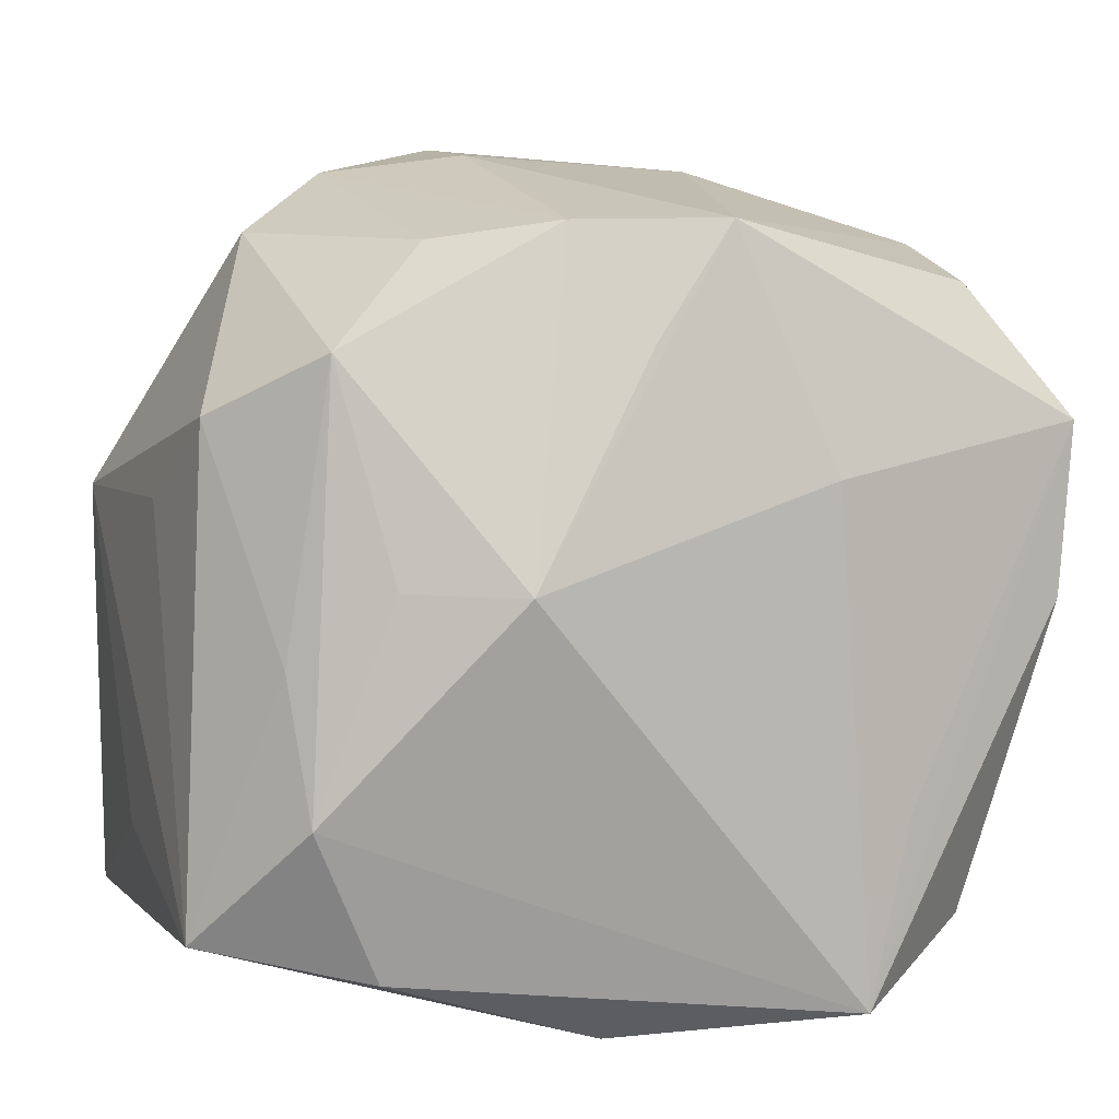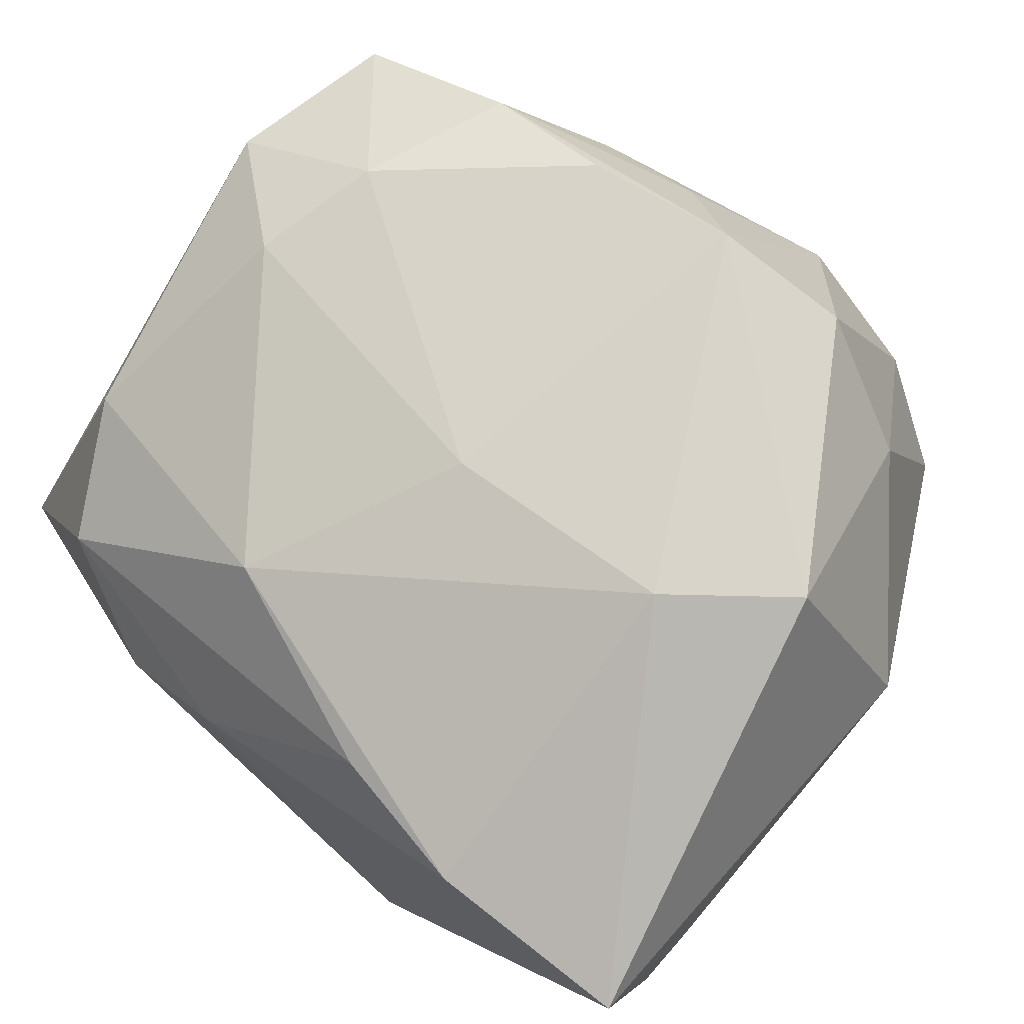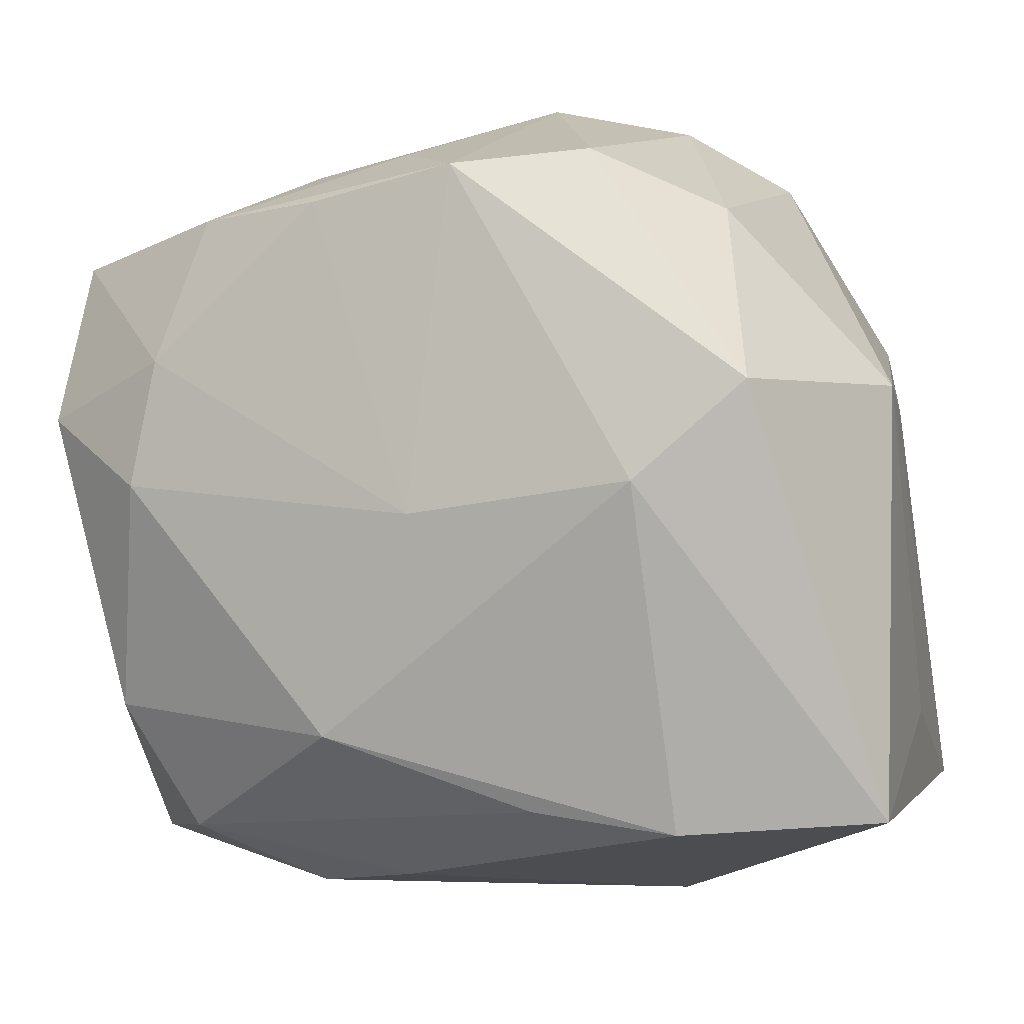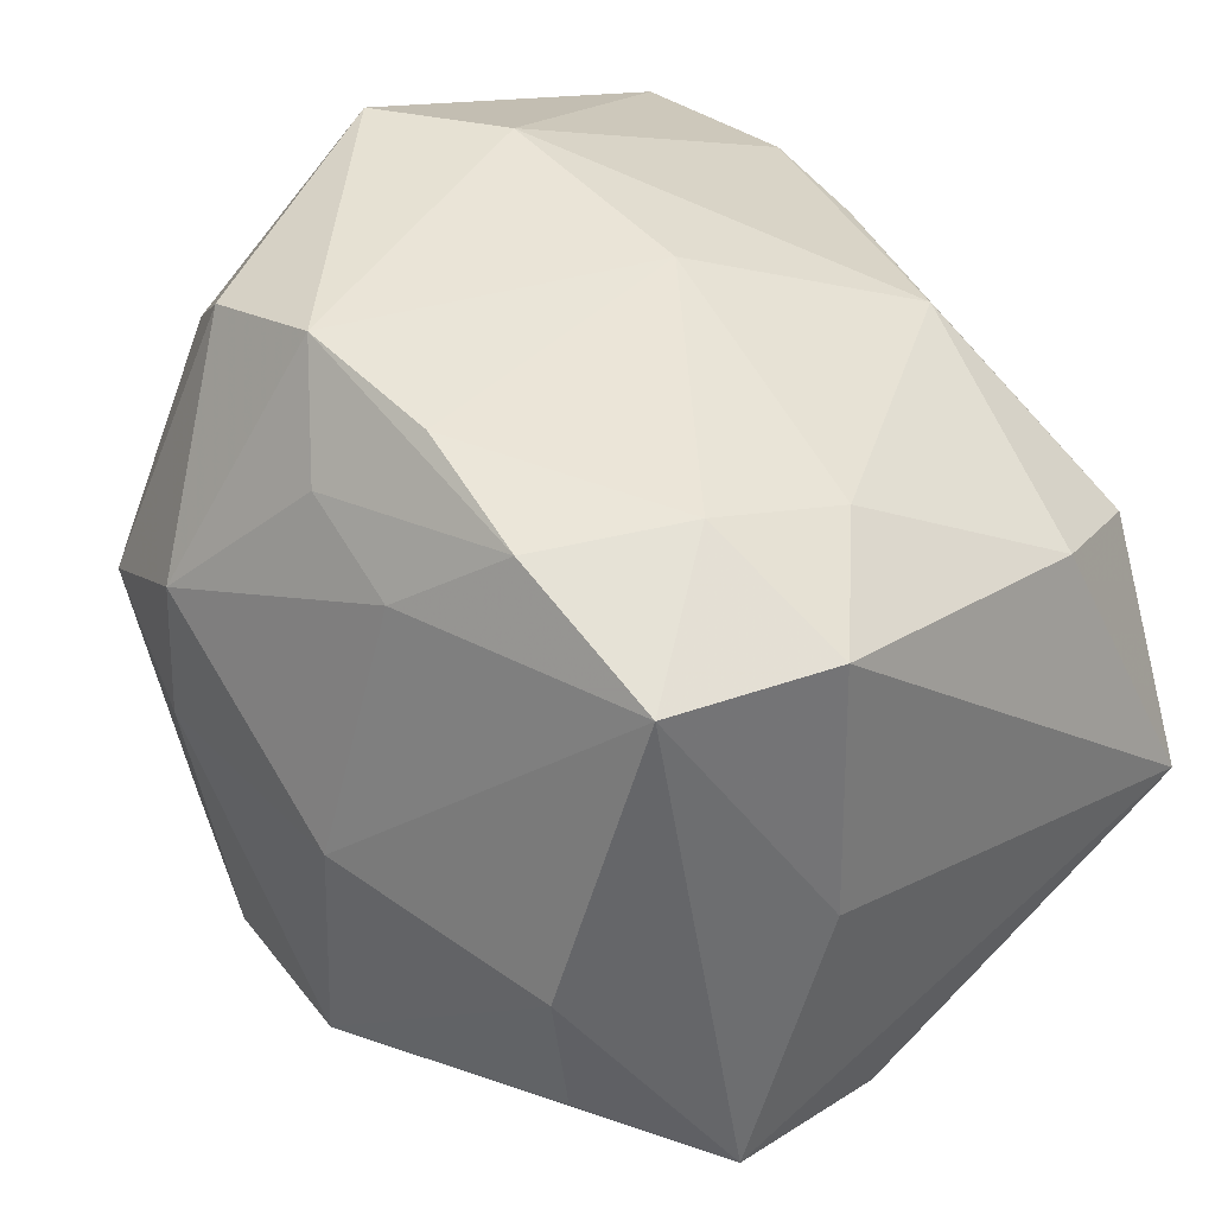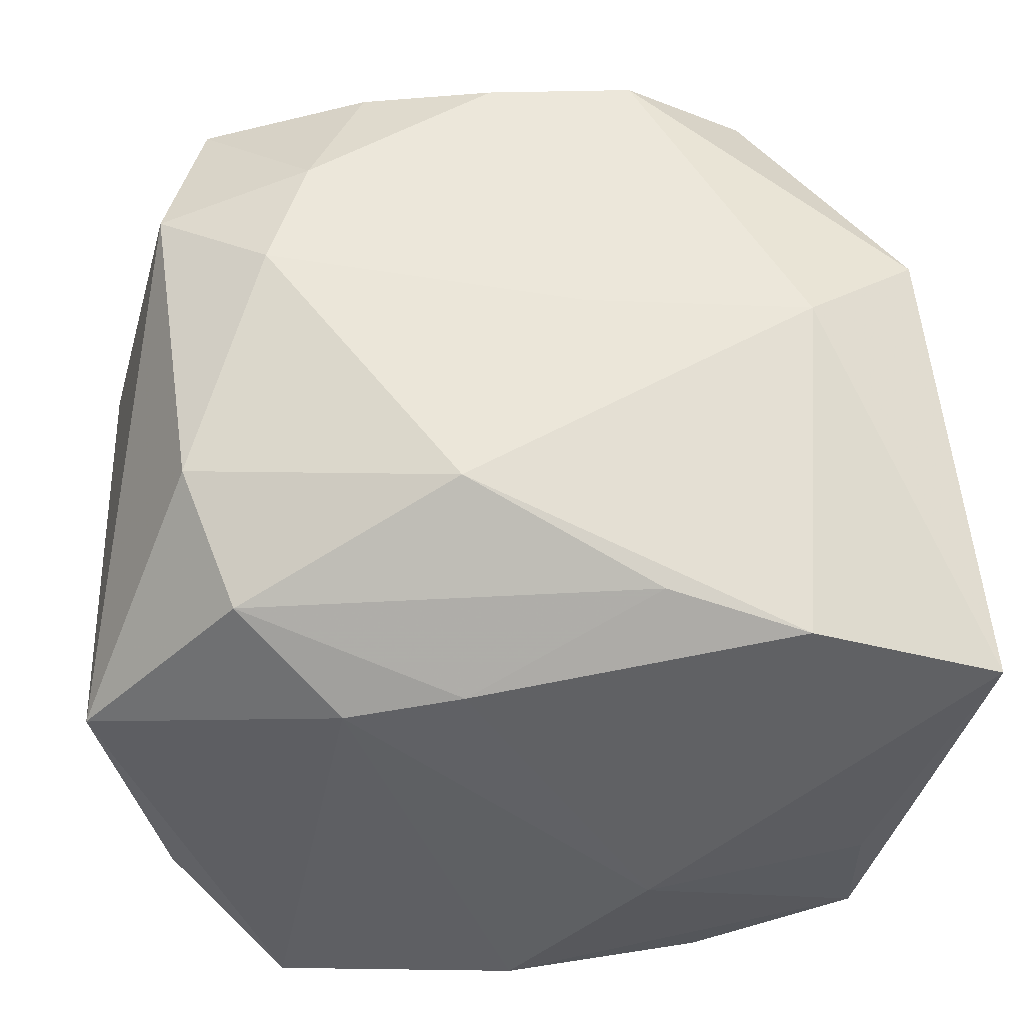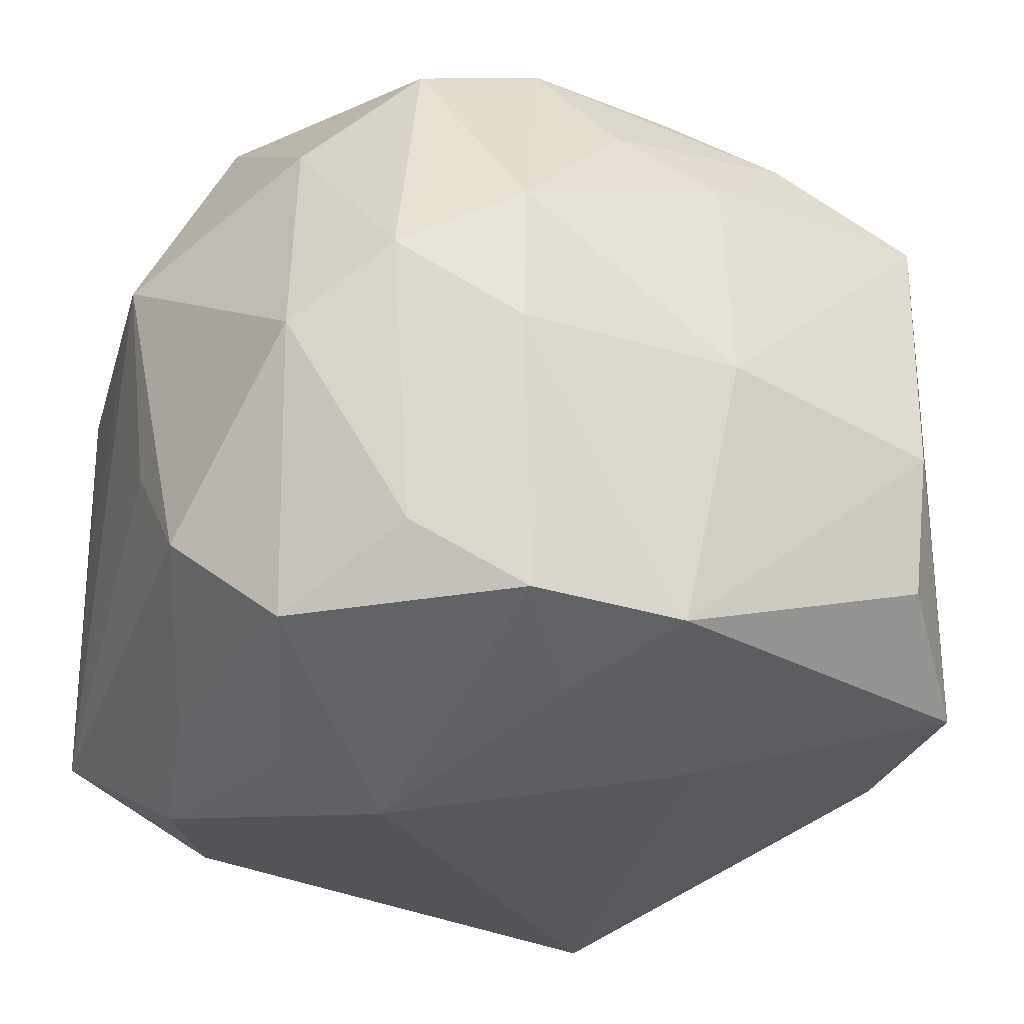
<metadata>
{"format":"obj","ext":"obj","renderer":"f3d","projection":"perspective","resolution":1024,"background":"white","views":[{"elev":12.4,"azim":161.4,"up":"+Y"},{"elev":74.9,"azim":40.5,"up":"+Z"},{"elev":-10.9,"azim":15.5,"up":"+Y"},{"elev":38.9,"azim":-125.5,"up":"+Z"},{"elev":-46.2,"azim":-12.2,"up":"+Y"},{"elev":-26.1,"azim":165.0,"up":"+Z"}]}
</metadata>
<code>
v -0.03641 0.01511 -0.02179
v 0.01537 0.03046 -0.01573
v 0.01764 -0.002868 0.03284
v -0.001236 -0.004131 0.03064
v 0.0255 0.02977 0.0008302
v -0.02971 0.02556 -0.01487
v 0.02404 0.02326 -0.02205
v -0.02664 -0.02454 -0.02318
v -0.003231 0.02807 0.02469
v -0.01515 -0.02847 -0.03186
v -0.01361 0.01267 -0.02784
v 0.03422 0.01007 -0.00495
v -0.01597 -0.03184 0.006768
v 0.01315 -0.03217 -0.009131
v 0.0176 0.03377 0.007296
v -0.009436 0.02246 0.03104
v -0.02722 0.0004175 0.02614
v 0.0004997 0.02327 -0.0257
v 0.006782 -0.02743 0.02217
v 0.03221 0.01778 -0.01434
v 0.02359 0.02182 0.0221
v -0.02585 -0.02725 0.01263
v 0.02747 -0.01074 -0.02772
v -0.03589 -0.02585 -0.004872
v 0.01861 -0.02951 0.02179
v 0.0118 0.006269 -0.03152
v 0.03247 -0.02505 -0.007779
v 0.004461 -0.03057 -0.02513
v 0.02841 0.0004077 -0.02411
v 0.007215 0.03537 0.001103
v 0.03558 -0.02114 -0.02021
v -0.01956 -0.01354 -0.02925
v -0.01009 -0.02119 0.025
v 0.02689 0.004673 0.03284
v -0.006857 0.03205 -0.02263
v -0.03622 0.007609 0.0219
v -0.01243 0.02812 0.02069
v -0.03748 0.008076 0.0002751
v 0.03586 -0.01772 0.0003635
v 0.03586 0.007763 0.01458
v -0.02455 0.01069 0.02784
v 0.01384 0.02539 0.02978
v -0.01131 0.03368 -0.0001318
v -0.03464 0.001149 -0.02346
v -0.02019 0.0228 0.02743
v 0.02236 -0.02347 -0.02679
v -0.03034 0.0274 -0.003039
v 0.03518 -0.02864 0.01975
v 0.002913 0.0241 0.03284
v 0.02073 0.006422 -0.02751
v 0.00684 0.03499 0.013
v -0.03137 -0.01693 0.01671
v -0.006828 -0.03167 0.01092
v 0.00587 0.03217 -0.02118
v -0.03336 0.02109 0.02173
f 13 10 28
f 24 10 13
f 38 1 24
f 24 36 38
f 24 1 44
f 1 10 44
f 12 40 31
f 51 49 42
f 3 49 4
f 4 33 3
f 19 33 22
f 24 13 22
f 8 10 24
f 24 44 8
f 8 44 10
f 3 48 34
f 34 48 40
f 34 49 3
f 34 42 49
f 31 40 39
f 39 48 31
f 40 48 39
f 31 48 27
f 14 13 28
f 14 27 48
f 28 31 14
f 31 27 14
f 25 48 3
f 25 14 48
f 3 33 25
f 25 33 19
f 7 5 20
f 20 5 40
f 40 12 20
f 20 12 31
f 32 10 1
f 11 32 1
f 11 26 10
f 10 32 11
f 46 31 28
f 28 10 46
f 31 46 23
f 10 26 23
f 23 46 10
f 51 42 15
f 1 47 6
f 51 43 37
f 55 47 1
f 1 38 55
f 55 38 36
f 55 43 47
f 55 37 43
f 16 4 49
f 4 16 41
f 41 55 36
f 52 22 33
f 52 36 24
f 24 22 52
f 21 34 40
f 42 34 21
f 40 5 21
f 5 15 21
f 21 15 42
f 13 14 53
f 14 25 53
f 53 22 13
f 19 22 53
f 53 25 19
f 50 26 7
f 7 23 50
f 50 23 26
f 7 20 29
f 29 23 7
f 29 20 31
f 31 23 29
f 30 43 51
f 51 15 30
f 47 43 35
f 35 6 47
f 43 30 35
f 1 6 35
f 26 11 35
f 35 11 1
f 9 49 51
f 51 37 9
f 36 52 17
f 17 52 33
f 17 41 36
f 33 4 17
f 4 41 17
f 2 15 5
f 2 5 7
f 26 35 18
f 45 9 37
f 37 55 45
f 45 16 49
f 49 9 45
f 55 41 45
f 45 41 16
f 54 35 30
f 54 30 15
f 15 2 54
f 54 2 7
f 54 18 35
f 7 26 54
f 26 18 54

</code>
